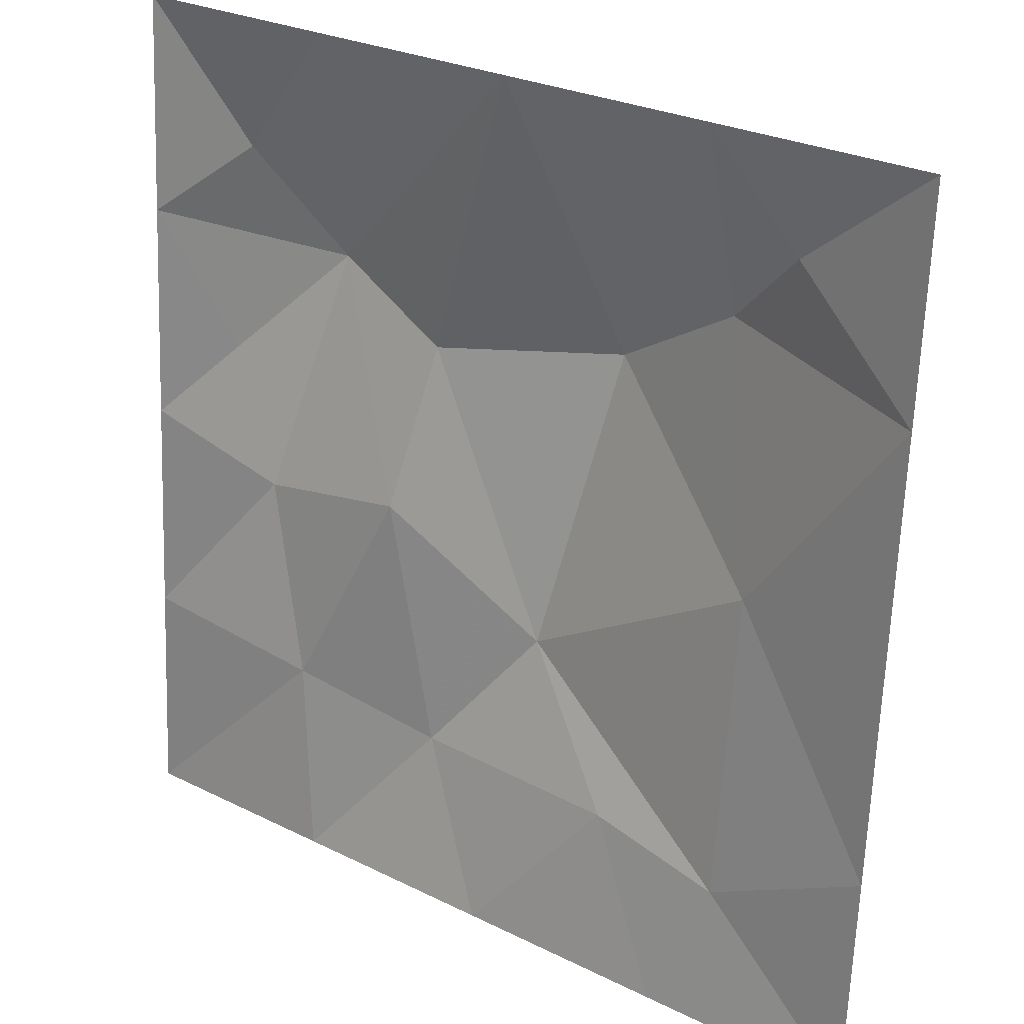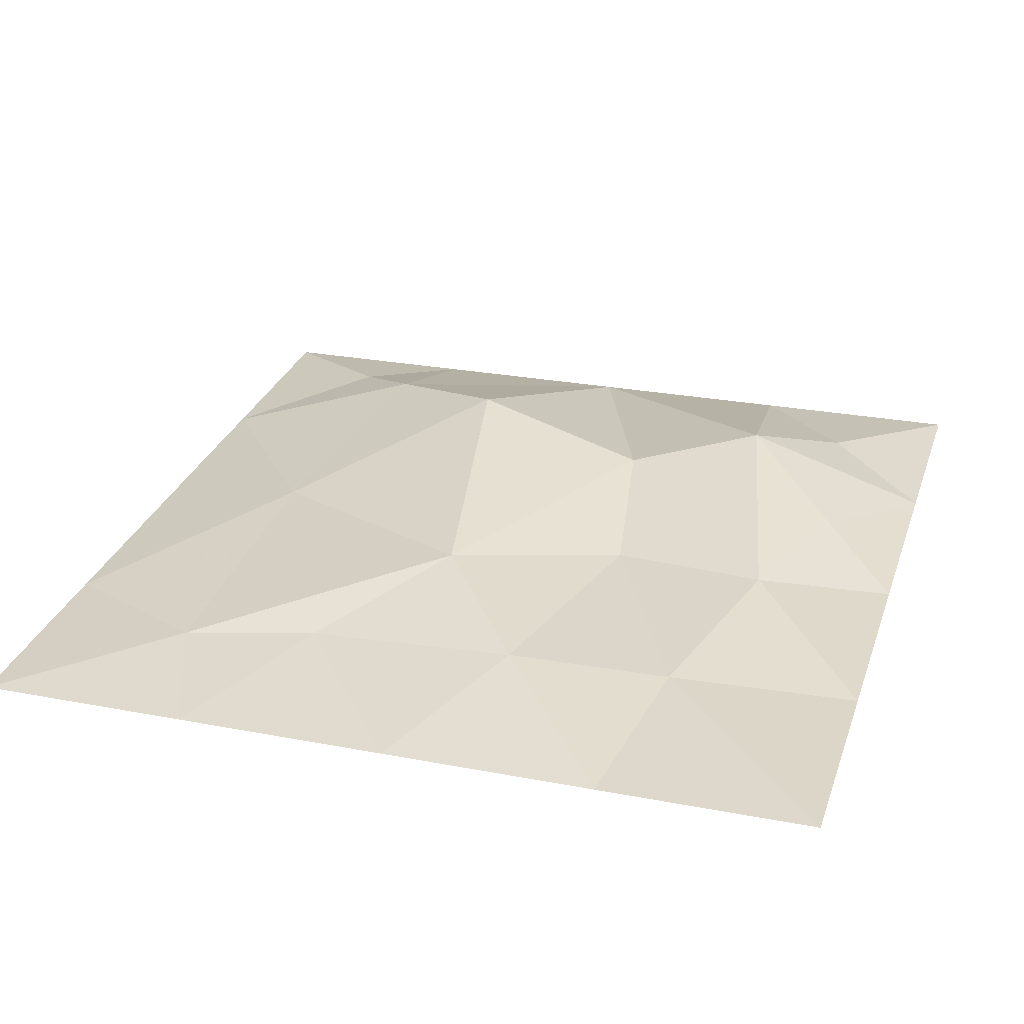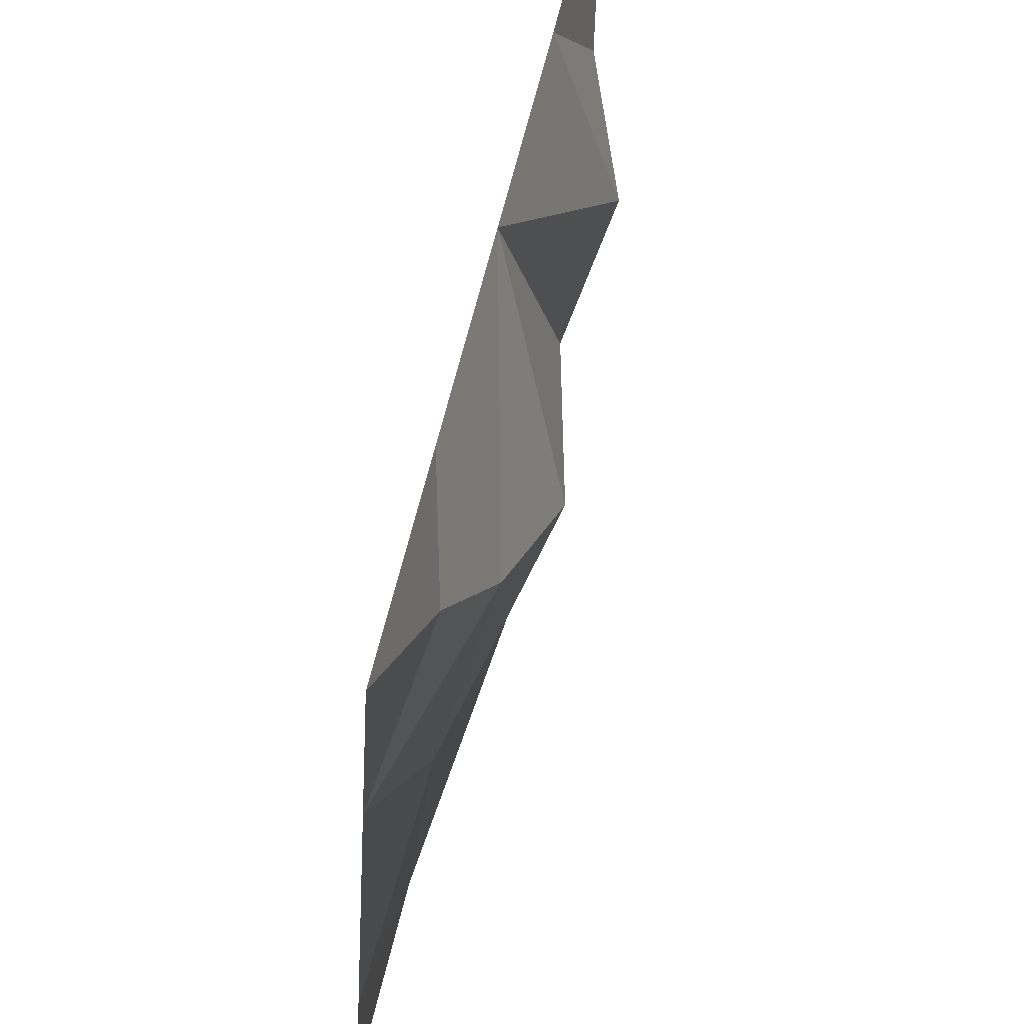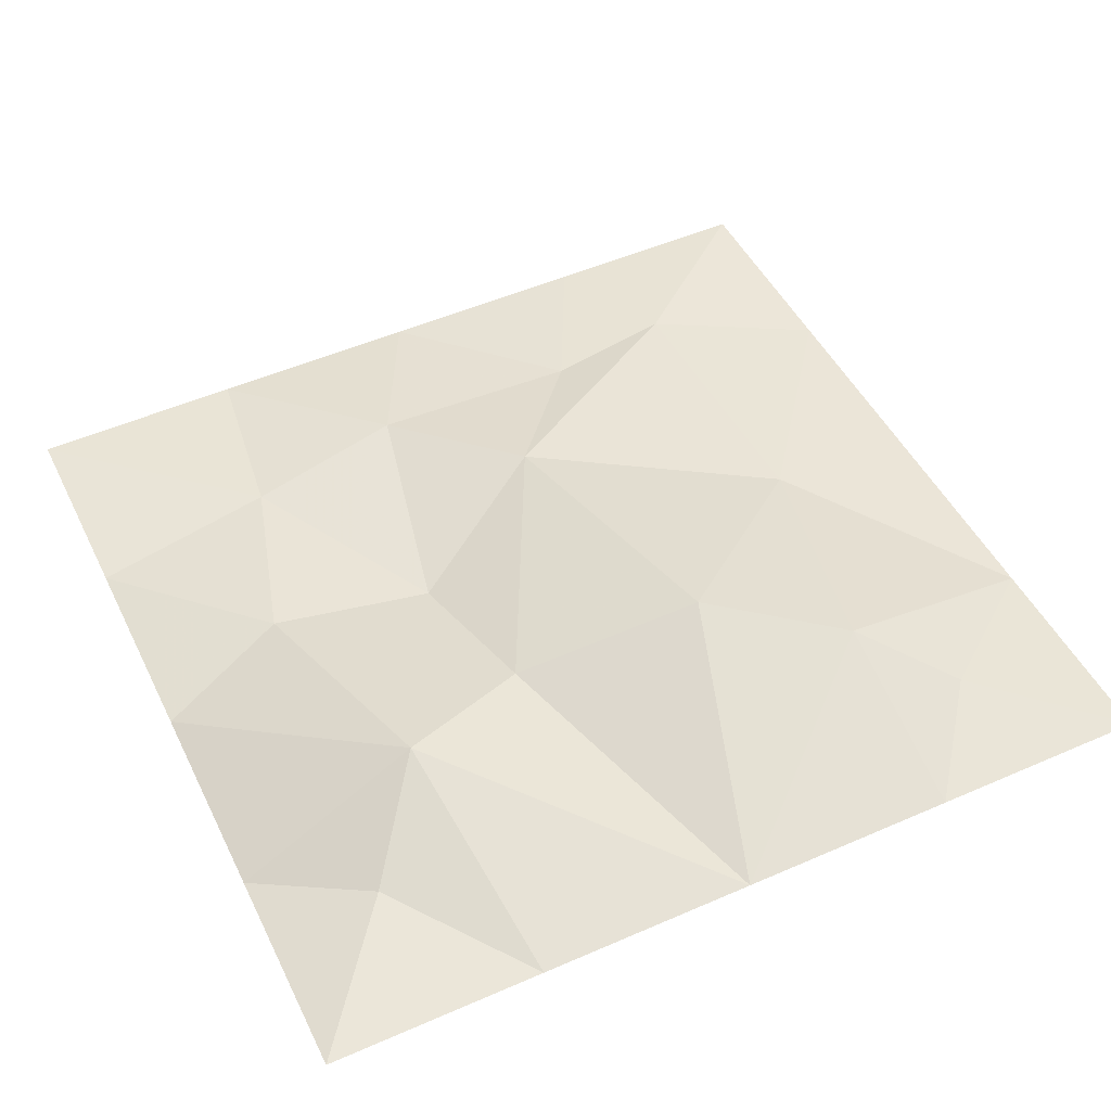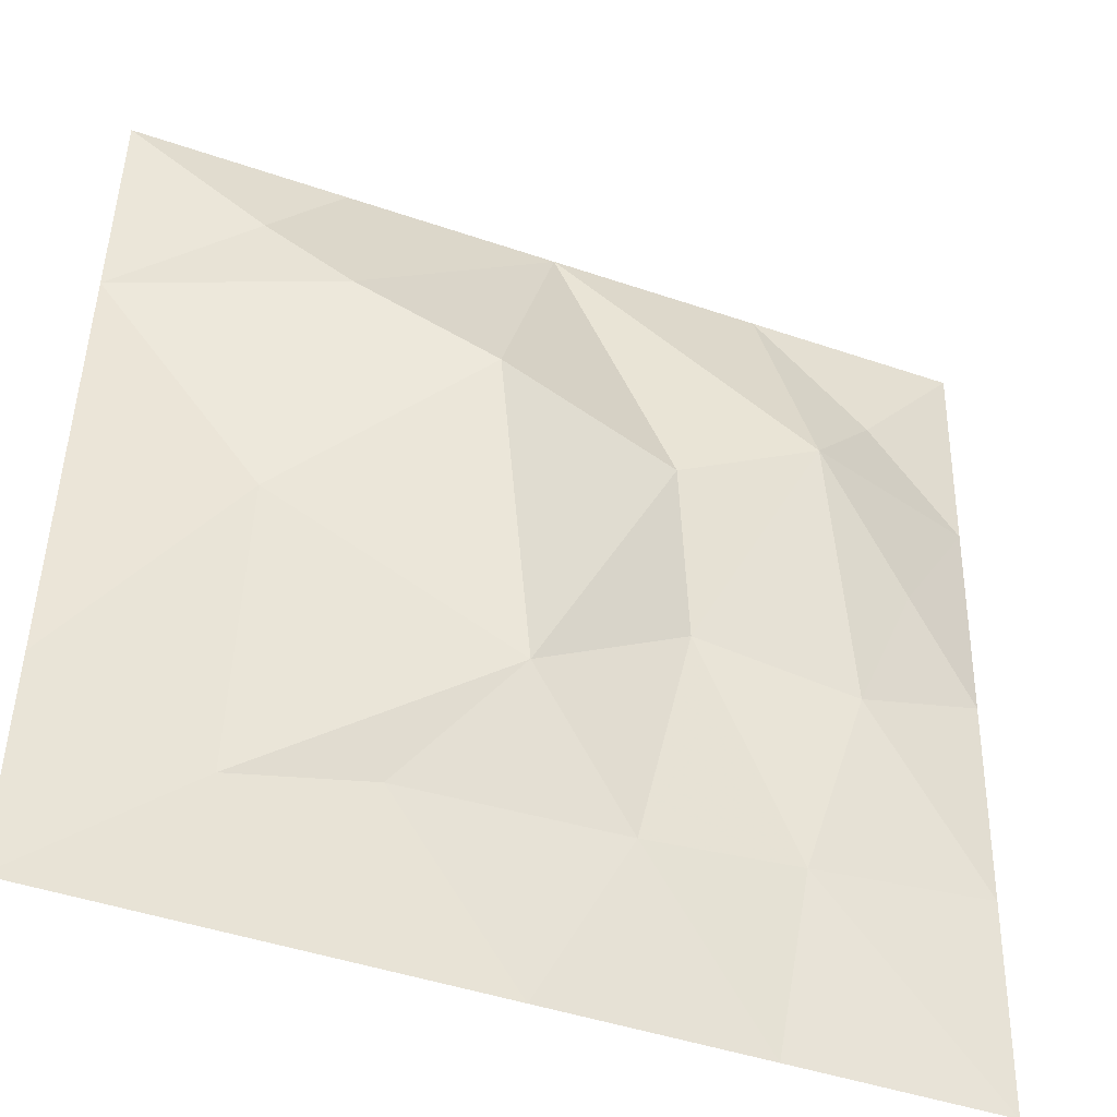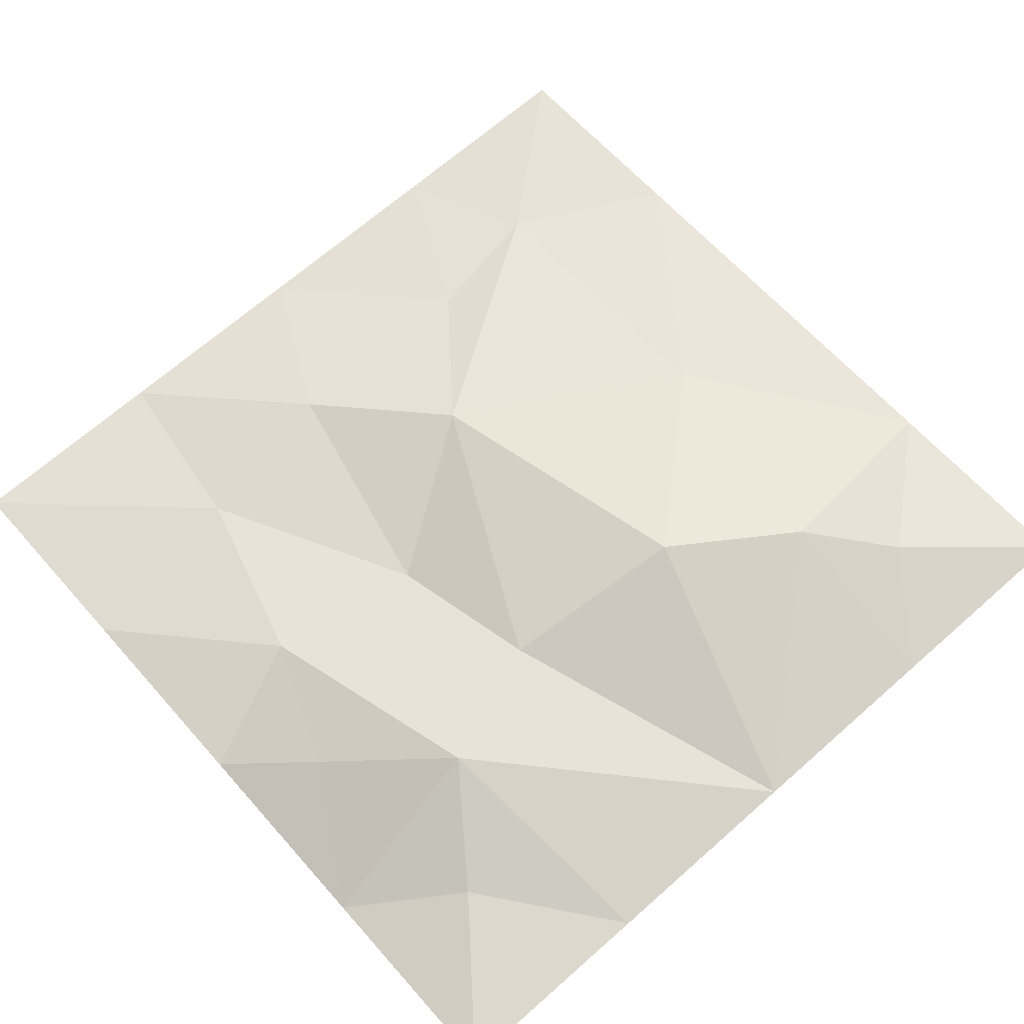
<metadata>
{"format":"obj","ext":"obj","renderer":"f3d","projection":"perspective","resolution":1024,"background":"white","views":[{"elev":26.7,"azim":-142.1,"up":"+Y"},{"elev":25.3,"azim":17.3,"up":"+Z"},{"elev":58.2,"azim":-77.5,"up":"+Y"},{"elev":51.5,"azim":154.7,"up":"+Z"},{"elev":-45.6,"azim":-21.5,"up":"+Y"},{"elev":68.0,"azim":138.6,"up":"+Z"}]}
</metadata>
<code>
o tiles2_5
v -2.048 2.048 0.257
v -1.408 1.536 0.353
v -2.048 1.024 0.193
v -1.024 2.048 0.257
v -1.024 1.152 0.497
v 0 2.048 0.257
v -0.384 0.768 0.625
v 0.512 0.64 0.417
v 1.152 0.896 0.545
v 1.024 2.048 0.257
v 1.536 1.408 0.337
v 2.048 2.048 0.257
v 2.048 1.024 0.193
v -1.28 0 0.257
v -2.048 0 0.129
v -0.128 -0.64 0.337
v 0.64 -0.128 0.209
v 1.408 -0.256 0.241
v 1.664 0.384 0.305
v 2.048 0 0.129
v -2.048 -1.024 0.065
v -1.28 -1.408 0.097
v -0.64 -1.28 0.129
v 0.384 -1.28 0.177
v 1.152 -1.152 0.113
v 2.048 -1.024 0.065
v -2.048 -2.048 0.001
v -1.024 -2.048 0.001
v 0 -2.048 0.001
v 1.024 -2.048 0.001
v 2.048 -2.048 0.001
f 1 2 3
f 1 4 2
f 3 2 5
f 5 2 4
f 5 4 6
f 5 6 7
f 7 6 8
f 8 6 9
f 9 6 10
f 9 10 11
f 11 10 12
f 11 12 13
f 11 13 9
f 3 5 14
f 3 14 15
f 14 5 7
f 14 7 16
f 16 7 8
f 16 8 17
f 17 8 9
f 17 9 18
f 18 9 19
f 19 9 13
f 19 13 20
f 19 20 18
f 15 14 21
f 21 14 22
f 22 14 16
f 22 16 23
f 23 16 24
f 24 16 17
f 24 17 25
f 25 17 18
f 25 18 26
f 26 18 20
f 21 22 27
f 27 22 28
f 28 22 23
f 28 23 29
f 29 23 24
f 29 24 30
f 30 24 25
f 30 25 31
f 31 25 26

</code>
